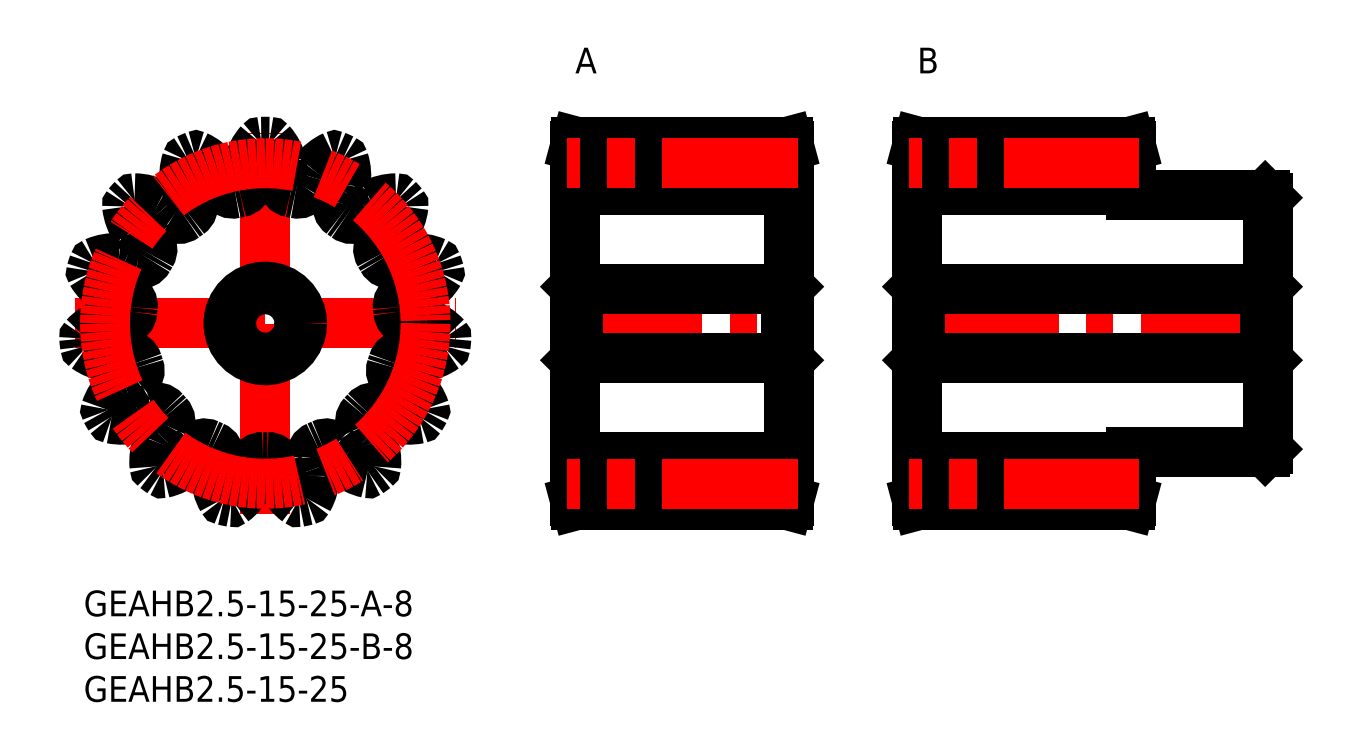
<metadata>
{"format":"dxf","ext":"dxf","renderer":"ezdxf+matplotlib","layout":"modelspace","background":"white","min_lineweight":24,"dpi":150}
</metadata>
<code>
0
SECTION
2
ENTITIES
0
INSERT
8
MSM_CONTINUOUS
2
*U2
10
0
20
0
30
0
0
INSERT
8
MSM_CONTINUOUS
2
*U3
10
0
20
0
30
0
0
INSERT
8
MSM_CONTINUOUS
2
*U5
10
0
20
0
30
0
0
INSERT
8
MSM_CONTINUOUS
2
*U6
10
0
20
0
30
0
0
INSERT
8
MSM_CONTINUOUS
2
*U7
10
0
20
0
30
0
0
LINE
8
MSM_CENTER
10
-1
20
31.25
30
0
11
43.5
21
31.25
31
0
0
LINE
8
MSM_CENTER
10
21.25
20
9
30
0
11
21.25
21
53.5
31
0
0
CIRCLE
8
MSM_CONTINUOUS
10
21.25
20
31.25
30
0
40
4
0
ARC
8
MSM_CONTINUOUS
10
38.96
20
36.36
30
0
40
5
50
256.1
51
272.9
0
ARC
8
MSM_CONTINUOUS
10
21.25
20
31.25
30
0
40
21.25
50
88.76
51
91.24
0
ARC
8
MSM_CONTINUOUS
10
20.8
20
52.25
30
0
40
0.25
50
91.24
51
138.6
0
ARC
8
MSM_CONTINUOUS
10
25.11
20
48.45
30
0
40
6
50
138.6
51
166
0
ARC
8
MSM_CONTINUOUS
10
21.25
20
49.41
30
0
40
2.02
50
166
51
188.9
0
ARC
8
MSM_CONTINUOUS
10
14.31
20
48.33
30
0
40
5
50
352.1
51
8.861
0
ARC
8
MSM_CONTINUOUS
10
18.03
20
47.81
30
0
40
1.25
50
281
51
352.1
0
ARC
8
MSM_CONTINUOUS
10
21.25
20
31.25
30
0
40
15.62
50
101
51
103
0
ARC
8
MSM_CONTINUOUS
10
17.46
20
47.69
30
0
40
1.25
50
211.9
51
283
0
ARC
8
MSM_CONTINUOUS
10
20.64
20
49.67
30
0
40
5
50
195.1
51
211.9
0
ARC
8
MSM_CONTINUOUS
10
13.86
20
47.84
30
0
40
2.02
50
15.14
51
38
0
ARC
8
MSM_CONTINUOUS
10
10.73
20
45.39
30
0
40
6
50
38
51
65.36
0
ARC
8
MSM_CONTINUOUS
10
13.13
20
50.61
30
0
40
0.25
50
65.36
51
112.8
0
ARC
8
MSM_CONTINUOUS
10
21.25
20
31.25
30
0
40
21.25
50
112.8
51
115.2
0
ARC
8
MSM_CONTINUOUS
10
12.3
20
50.25
30
0
40
0.25
50
115.2
51
162.6
0
ARC
8
MSM_CONTINUOUS
10
17.78
20
48.53
30
0
40
6
50
162.6
51
190
0
ARC
8
MSM_CONTINUOUS
10
13.86
20
47.84
30
0
40
2.02
50
190
51
212.9
0
ARC
8
MSM_CONTINUOUS
10
7.968
20
44.03
30
0
40
5
50
16.14
51
32.86
0
ARC
8
MSM_CONTINUOUS
10
11.57
20
45.07
30
0
40
1.25
50
305
51
16.14
0
ARC
8
MSM_CONTINUOUS
10
21.25
20
31.25
30
0
40
15.63
50
125
51
127
0
ARC
8
MSM_CONTINUOUS
10
11.1
20
44.73
30
0
40
1.25
50
235.9
51
307
0
ARC
8
MSM_CONTINUOUS
10
13.2
20
47.83
30
0
40
5
50
219.1
51
235.9
0
ARC
8
MSM_CONTINUOUS
10
7.756
20
43.4
30
0
40
2.02
50
39.14
51
62
0
ARC
8
MSM_CONTINUOUS
10
5.887
20
39.89
30
0
40
6
50
62
51
89.36
0
ARC
8
MSM_CONTINUOUS
10
5.951
20
45.64
30
0
40
0.25
50
89.36
51
136.8
0
ARC
8
MSM_CONTINUOUS
10
21.25
20
31.25
30
0
40
21.25
50
136.8
51
139.2
0
ARC
8
MSM_CONTINUOUS
10
5.344
20
44.96
30
0
40
0.25
50
139.2
51
186.6
0
ARC
8
MSM_CONTINUOUS
10
11.06
20
45.63
30
0
40
6
50
186.6
51
214
0
ARC
8
MSM_CONTINUOUS
10
7.756
20
43.4
30
0
40
2.02
50
214
51
236.9
0
ARC
8
MSM_CONTINUOUS
10
3.918
20
37.52
30
0
40
5
50
40.14
51
56.86
0
ARC
8
MSM_CONTINUOUS
10
6.785
20
39.94
30
0
40
1.25
50
329
51
40.14
0
ARC
8
MSM_CONTINUOUS
10
21.25
20
31.25
30
0
40
15.63
50
149
51
151
0
ARC
8
MSM_CONTINUOUS
10
6.491
20
39.43
30
0
40
1.25
50
259.9
51
331
0
ARC
8
MSM_CONTINUOUS
10
7.152
20
43.12
30
0
40
5
50
243.1
51
259.9
0
ARC
8
MSM_CONTINUOUS
10
3.98
20
36.86
30
0
40
2.02
50
63.14
51
86
0
ARC
8
MSM_CONTINUOUS
10
3.702
20
32.89
30
0
40
6
50
86
51
113.4
0
ARC
8
MSM_CONTINUOUS
10
1.423
20
38.17
30
0
40
0.25
50
113.4
51
160.8
0
ARC
8
MSM_CONTINUOUS
10
21.25
20
31.25
30
0
40
21.25
50
160.8
51
163.2
0
ARC
8
MSM_CONTINUOUS
10
1.142
20
37.31
30
0
40
0.25
50
163.2
51
210.6
0
ARC
8
MSM_CONTINUOUS
10
6.089
20
40.24
30
0
40
6
50
210.6
51
238
0
ARC
8
MSM_CONTINUOUS
10
3.98
20
36.86
30
0
40
2.02
50
238
51
260.9
0
ARC
8
MSM_CONTINUOUS
10
2.865
20
29.93
30
0
40
5
50
64.14
51
80.86
0
ARC
8
MSM_CONTINUOUS
10
4.501
20
33.31
30
0
40
1.25
50
353
51
64.14
0
ARC
8
MSM_CONTINUOUS
10
21.25
20
31.25
30
0
40
15.62
50
173
51
175
0
ARC
8
MSM_CONTINUOUS
10
4.439
20
32.72
30
0
40
1.25
50
283.9
51
355
0
ARC
8
MSM_CONTINUOUS
10
3.541
20
36.36
30
0
40
5
50
267.1
51
283.9
0
ARC
8
MSM_CONTINUOUS
10
3.191
20
29.35
30
0
40
2.02
50
87.14
51
110
0
ARC
8
MSM_CONTINUOUS
10
4.552
20
25.61
30
0
40
6
50
110
51
137.4
0
ARC
8
MSM_CONTINUOUS
10
0.3225
20
29.51
30
0
40
0.25
50
137.4
51
184.8
0
ARC
8
MSM_CONTINUOUS
10
21.25
20
31.25
30
0
40
21.25
50
184.8
51
187.2
0
ARC
8
MSM_CONTINUOUS
10
0.4174
20
28.6
30
0
40
0.25
50
187.2
51
234.6
0
ARC
8
MSM_CONTINUOUS
10
3.745
20
33.29
30
0
40
6
50
234.6
51
262
0
ARC
8
MSM_CONTINUOUS
10
3.191
20
29.35
30
0
40
2.02
50
262
51
284.9
0
ARC
8
MSM_CONTINUOUS
10
4.991
20
22.57
30
0
40
5
50
88.14
51
104.9
0
ARC
8
MSM_CONTINUOUS
10
5.113
20
26.31
30
0
40
1.25
50
17
51
88.14
0
ARC
8
MSM_CONTINUOUS
10
21.25
20
31.25
30
0
40
15.63
50
197
51
199
0
ARC
8
MSM_CONTINUOUS
10
5.294
20
25.76
30
0
40
1.25
50
307.9
51
19
0
ARC
8
MSM_CONTINUOUS
10
2.993
20
28.72
30
0
40
5
50
291.1
51
307.9
0
ARC
8
MSM_CONTINUOUS
10
5.524
20
22.17
30
0
40
2.02
50
111.1
51
134
0
ARC
8
MSM_CONTINUOUS
10
8.289
20
19.31
30
0
40
6
50
134
51
161.4
0
ARC
8
MSM_CONTINUOUS
10
2.841
20
21.15
30
0
40
0.25
50
161.4
51
208.8
0
ARC
8
MSM_CONTINUOUS
10
21.25
20
31.25
30
0
40
21.25
50
208.8
51
211.2
0
ARC
8
MSM_CONTINUOUS
10
3.295
20
20.36
30
0
40
0.25
50
211.2
51
258.6
0
ARC
8
MSM_CONTINUOUS
10
4.427
20
26
30
0
40
6
50
258.6
51
286
0
ARC
8
MSM_CONTINUOUS
10
5.524
20
22.17
30
0
40
2.02
50
286
51
308.9
0
ARC
8
MSM_CONTINUOUS
10
9.929
20
16.7
30
0
40
5
50
112.1
51
128.9
0
ARC
8
MSM_CONTINUOUS
10
8.515
20
20.18
30
0
40
1.25
50
41
51
112.1
0
ARC
8
MSM_CONTINUOUS
10
21.25
20
31.25
30
0
40
15.63
50
221
51
223
0
ARC
8
MSM_CONTINUOUS
10
8.907
20
19.74
30
0
40
1.25
50
331.9
51
43
0
ARC
8
MSM_CONTINUOUS
10
5.601
20
21.51
30
0
40
5
50
315.1
51
331.9
0
ARC
8
MSM_CONTINUOUS
10
10.58
20
16.56
30
0
40
2.02
50
135.1
51
158
0
ARC
8
MSM_CONTINUOUS
10
14.27
20
15.07
30
0
40
6
50
158
51
185.4
0
ARC
8
MSM_CONTINUOUS
10
8.542
20
14.53
30
0
40
0.25
50
185.4
51
232.8
0
ARC
8
MSM_CONTINUOUS
10
21.25
20
31.25
30
0
40
21.25
50
232.8
51
235.2
0
ARC
8
MSM_CONTINUOUS
10
9.277
20
14
30
0
40
0.25
50
235.2
51
282.6
0
ARC
8
MSM_CONTINUOUS
10
8.018
20
19.61
30
0
40
6
50
282.6
51
310
0
ARC
8
MSM_CONTINUOUS
10
10.58
20
16.56
30
0
40
2.02
50
310
51
332.9
0
ARC
8
MSM_CONTINUOUS
10
16.82
20
13.36
30
0
40
5
50
136.1
51
152.9
0
ARC
8
MSM_CONTINUOUS
10
14.12
20
15.96
30
0
40
1.25
50
65
51
136.1
0
ARC
8
MSM_CONTINUOUS
10
21.25
20
31.25
30
0
40
15.62
50
245
51
247
0
ARC
8
MSM_CONTINUOUS
10
14.66
20
15.72
30
0
40
1.25
50
355.9
51
67
0
ARC
8
MSM_CONTINUOUS
10
10.91
20
15.99
30
0
40
5
50
339.1
51
355.9
0
ARC
8
MSM_CONTINUOUS
10
17.47
20
13.49
30
0
40
2.02
50
159.1
51
182
0
ARC
8
MSM_CONTINUOUS
10
21.45
20
13.63
30
0
40
6
50
182
51
209.4
0
ARC
8
MSM_CONTINUOUS
10
16.44
20
10.81
30
0
40
0.25
50
209.4
51
256.8
0
ARC
8
MSM_CONTINUOUS
10
21.25
20
31.25
30
0
40
21.25
50
256.8
51
259.2
0
ARC
8
MSM_CONTINUOUS
10
17.33
20
10.62
30
0
40
0.25
50
259.2
51
306.6
0
ARC
8
MSM_CONTINUOUS
10
13.9
20
15.23
30
0
40
6
50
306.6
51
334
0
ARC
8
MSM_CONTINUOUS
10
17.47
20
13.49
30
0
40
2.02
50
334
51
356.9
0
ARC
8
MSM_CONTINUOUS
10
24.48
20
13.1
30
0
40
5
50
160.1
51
176.9
0
ARC
8
MSM_CONTINUOUS
10
20.96
20
14.38
30
0
40
1.25
50
89
51
160.1
0
ARC
8
MSM_CONTINUOUS
10
21.25
20
31.25
30
0
40
15.63
50
269
51
271
0
ARC
8
MSM_CONTINUOUS
10
21.54
20
14.38
30
0
40
1.25
50
19.86
51
91
0
ARC
8
MSM_CONTINUOUS
10
18.02
20
13.1
30
0
40
5
50
3.139
51
19.86
0
ARC
8
MSM_CONTINUOUS
10
25.03
20
13.49
30
0
40
2.02
50
183.1
51
206
0
ARC
8
MSM_CONTINUOUS
10
28.6
20
15.23
30
0
40
6
50
206
51
233.4
0
ARC
8
MSM_CONTINUOUS
10
25.17
20
10.62
30
0
40
0.25
50
233.4
51
280.8
0
ARC
8
MSM_CONTINUOUS
10
21.25
20
31.25
30
0
40
21.25
50
280.8
51
283.2
0
ARC
8
MSM_CONTINUOUS
10
26.06
20
10.81
30
0
40
0.25
50
283.2
51
330.6
0
ARC
8
MSM_CONTINUOUS
10
21.05
20
13.63
30
0
40
6
50
330.6
51
358
0
ARC
8
MSM_CONTINUOUS
10
25.03
20
13.49
30
0
40
2.02
50
358
51
20.86
0
ARC
8
MSM_CONTINUOUS
10
31.59
20
15.99
30
0
40
5
50
184.1
51
200.9
0
ARC
8
MSM_CONTINUOUS
10
27.84
20
15.72
30
0
40
1.25
50
113
51
184.1
0
ARC
8
MSM_CONTINUOUS
10
21.25
20
31.25
30
0
40
15.63
50
293
51
295
0
ARC
8
MSM_CONTINUOUS
10
28.38
20
15.96
30
0
40
1.25
50
43.86
51
115
0
ARC
8
MSM_CONTINUOUS
10
25.68
20
13.36
30
0
40
5
50
27.14
51
43.86
0
ARC
8
MSM_CONTINUOUS
10
31.92
20
16.56
30
0
40
2.02
50
207.1
51
230
0
ARC
8
MSM_CONTINUOUS
10
34.48
20
19.61
30
0
40
6
50
230
51
257.4
0
ARC
8
MSM_CONTINUOUS
10
33.22
20
14
30
0
40
0.25
50
257.4
51
304.8
0
ARC
8
MSM_CONTINUOUS
10
21.25
20
31.25
30
0
40
21.25
50
304.8
51
307.2
0
ARC
8
MSM_CONTINUOUS
10
33.96
20
14.53
30
0
40
0.25
50
307.2
51
354.6
0
ARC
8
MSM_CONTINUOUS
10
28.23
20
15.07
30
0
40
6
50
354.6
51
22
0
ARC
8
MSM_CONTINUOUS
10
31.92
20
16.56
30
0
40
2.02
50
22
51
44.86
0
ARC
8
MSM_CONTINUOUS
10
36.9
20
21.51
30
0
40
5
50
208.1
51
224.9
0
ARC
8
MSM_CONTINUOUS
10
33.59
20
19.74
30
0
40
1.25
50
137
51
208.1
0
ARC
8
MSM_CONTINUOUS
10
21.25
20
31.25
30
0
40
15.63
50
317
51
319
0
ARC
8
MSM_CONTINUOUS
10
33.98
20
20.18
30
0
40
1.25
50
67.86
51
139
0
ARC
8
MSM_CONTINUOUS
10
32.57
20
16.7
30
0
40
5
50
51.14
51
67.86
0
ARC
8
MSM_CONTINUOUS
10
36.98
20
22.17
30
0
40
2.02
50
231.1
51
254
0
ARC
8
MSM_CONTINUOUS
10
38.07
20
26
30
0
40
6
50
254
51
281.4
0
ARC
8
MSM_CONTINUOUS
10
39.21
20
20.36
30
0
40
0.25
50
281.4
51
328.8
0
ARC
8
MSM_CONTINUOUS
10
21.25
20
31.25
30
0
40
21.25
50
328.8
51
331.2
0
ARC
8
MSM_CONTINUOUS
10
39.66
20
21.15
30
0
40
0.25
50
331.2
51
18.64
0
ARC
8
MSM_CONTINUOUS
10
34.21
20
19.31
30
0
40
6
50
18.64
51
46
0
ARC
8
MSM_CONTINUOUS
10
36.98
20
22.17
30
0
40
2.02
50
46
51
68.86
0
ARC
8
MSM_CONTINUOUS
10
39.51
20
28.72
30
0
40
5
50
232.1
51
248.9
0
ARC
8
MSM_CONTINUOUS
10
37.21
20
25.76
30
0
40
1.25
50
161
51
232.1
0
ARC
8
MSM_CONTINUOUS
10
21.25
20
31.25
30
0
40
15.63
50
341
51
343
0
ARC
8
MSM_CONTINUOUS
10
37.39
20
26.31
30
0
40
1.25
50
91.86
51
163
0
ARC
8
MSM_CONTINUOUS
10
37.51
20
22.57
30
0
40
5
50
75.14
51
91.86
0
ARC
8
MSM_CONTINUOUS
10
39.31
20
29.35
30
0
40
2.02
50
255.1
51
278
0
ARC
8
MSM_CONTINUOUS
10
38.76
20
33.29
30
0
40
6
50
278
51
305.4
0
ARC
8
MSM_CONTINUOUS
10
42.08
20
28.6
30
0
40
0.25
50
305.4
51
352.8
0
ARC
8
MSM_CONTINUOUS
10
21.25
20
31.25
30
0
40
21.25
50
352.8
51
355.2
0
ARC
8
MSM_CONTINUOUS
10
42.18
20
29.51
30
0
40
0.25
50
355.2
51
42.64
0
ARC
8
MSM_CONTINUOUS
10
37.95
20
25.61
30
0
40
6
50
42.64
51
70
0
ARC
8
MSM_CONTINUOUS
10
39.31
20
29.35
30
0
40
2.02
50
70
51
92.86
0
ARC
8
MSM_CONTINUOUS
10
38.06
20
32.72
30
0
40
1.25
50
185
51
256.1
0
ARC
8
MSM_CONTINUOUS
10
21.25
20
31.25
30
0
40
15.63
50
5.005
51
6.995
0
ARC
8
MSM_CONTINUOUS
10
38
20
33.31
30
0
40
1.25
50
115.9
51
187
0
ARC
8
MSM_CONTINUOUS
10
39.63
20
29.93
30
0
40
5
50
99.14
51
115.9
0
ARC
8
MSM_CONTINUOUS
10
38.52
20
36.86
30
0
40
2.02
50
279.1
51
302
0
ARC
8
MSM_CONTINUOUS
10
36.41
20
40.24
30
0
40
6
50
302
51
329.4
0
ARC
8
MSM_CONTINUOUS
10
41.36
20
37.31
30
0
40
0.25
50
329.4
51
16.76
0
ARC
8
MSM_CONTINUOUS
10
21.25
20
31.25
30
0
40
21.25
50
16.76
51
19.24
0
ARC
8
MSM_CONTINUOUS
10
41.08
20
38.17
30
0
40
0.25
50
19.24
51
66.64
0
ARC
8
MSM_CONTINUOUS
10
38.8
20
32.89
30
0
40
6
50
66.64
51
94
0
ARC
8
MSM_CONTINUOUS
10
38.52
20
36.86
30
0
40
2.02
50
94
51
116.9
0
ARC
8
MSM_CONTINUOUS
10
35.35
20
43.12
30
0
40
5
50
280.1
51
296.9
0
ARC
8
MSM_CONTINUOUS
10
36.01
20
39.43
30
0
40
1.25
50
209
51
280.1
0
ARC
8
MSM_CONTINUOUS
10
21.25
20
31.25
30
0
40
15.63
50
29
51
31
0
ARC
8
MSM_CONTINUOUS
10
35.72
20
39.94
30
0
40
1.25
50
139.9
51
211
0
ARC
8
MSM_CONTINUOUS
10
38.58
20
37.52
30
0
40
5
50
123.1
51
139.9
0
ARC
8
MSM_CONTINUOUS
10
34.74
20
43.4
30
0
40
2.02
50
303.1
51
326
0
ARC
8
MSM_CONTINUOUS
10
31.44
20
45.63
30
0
40
6
50
326
51
353.4
0
ARC
8
MSM_CONTINUOUS
10
37.16
20
44.96
30
0
40
0.25
50
353.4
51
40.76
0
ARC
8
MSM_CONTINUOUS
10
21.25
20
31.25
30
0
40
21.25
50
40.76
51
43.24
0
ARC
8
MSM_CONTINUOUS
10
36.55
20
45.64
30
0
40
0.25
50
43.24
51
90.64
0
ARC
8
MSM_CONTINUOUS
10
36.61
20
39.89
30
0
40
6
50
90.64
51
118
0
ARC
8
MSM_CONTINUOUS
10
34.74
20
43.4
30
0
40
2.02
50
118
51
140.9
0
ARC
8
MSM_CONTINUOUS
10
29.3
20
47.83
30
0
40
5
50
304.1
51
320.9
0
ARC
8
MSM_CONTINUOUS
10
31.4
20
44.73
30
0
40
1.25
50
233
51
304.1
0
ARC
8
MSM_CONTINUOUS
10
21.25
20
31.25
30
0
40
15.63
50
53
51
55
0
ARC
8
MSM_CONTINUOUS
10
30.93
20
45.07
30
0
40
1.25
50
163.9
51
235
0
ARC
8
MSM_CONTINUOUS
10
34.53
20
44.03
30
0
40
5
50
147.1
51
163.9
0
ARC
8
MSM_CONTINUOUS
10
28.64
20
47.84
30
0
40
2.02
50
327.1
51
350
0
ARC
8
MSM_CONTINUOUS
10
24.72
20
48.53
30
0
40
6
50
350
51
17.36
0
ARC
8
MSM_CONTINUOUS
10
30.2
20
50.25
30
0
40
0.25
50
17.36
51
64.76
0
ARC
8
MSM_CONTINUOUS
10
21.25
20
31.25
30
0
40
21.25
50
64.76
51
67.24
0
ARC
8
MSM_CONTINUOUS
10
29.37
20
50.61
30
0
40
0.25
50
67.24
51
114.6
0
ARC
8
MSM_CONTINUOUS
10
31.77
20
45.39
30
0
40
6
50
114.6
51
142
0
ARC
8
MSM_CONTINUOUS
10
28.64
20
47.84
30
0
40
2.02
50
142
51
164.9
0
ARC
8
MSM_CONTINUOUS
10
21.86
20
49.67
30
0
40
5
50
328.1
51
344.9
0
ARC
8
MSM_CONTINUOUS
10
25.04
20
47.69
30
0
40
1.25
50
257
51
328.1
0
ARC
8
MSM_CONTINUOUS
10
21.25
20
31.25
30
0
40
15.63
50
77
51
79
0
ARC
8
MSM_CONTINUOUS
10
24.47
20
47.81
30
0
40
1.25
50
187.9
51
259
0
ARC
8
MSM_CONTINUOUS
10
28.19
20
48.33
30
0
40
5
50
171.1
51
187.9
0
ARC
8
MSM_CONTINUOUS
10
21.25
20
49.41
30
0
40
2.02
50
351.1
51
14
0
ARC
8
MSM_CONTINUOUS
10
17.39
20
48.45
30
0
40
6
50
14
51
41.36
0
ARC
8
MSM_CONTINUOUS
10
21.7
20
52.25
30
0
40
0.25
50
41.36
51
88.76
0
CIRCLE
8
MSM_CONTINUOUS
10
21.25
20
31.25
30
0
40
4.3
0
LINE
8
MSM_CENTER
10
56.5
20
31.25
30
0
11
83.5
21
31.25
31
0
0
LINE
8
MSM_CONTINUOUS
10
82.2
20
27.25
30
0
11
82.2
21
35.25
31
0
0
LINE
8
MSM_CONTINUOUS
10
82.37
20
52.5
30
0
11
82.5
21
52
31
0
0
LINE
8
MSM_CONTINUOUS
10
57.63
20
52.5
30
0
11
82.37
21
52.5
31
0
0
LINE
8
MSM_CONTINUOUS
10
57.5
20
52
30
0
11
57.63
21
52.5
31
0
0
LINE
8
MSM_CONTINUOUS
10
57.8
20
35.25
30
0
11
82.2
21
35.25
31
0
0
LINE
8
MSM_CONTINUOUS
10
82.5
20
35.55
30
0
11
82.2
21
35.25
31
0
0
LINE
8
MSM_CONTINUOUS
10
57.8
20
27.25
30
0
11
57.8
21
35.25
31
0
0
LINE
8
MSM_CONTINUOUS
10
57.8
20
35.25
30
0
11
57.5
21
35.55
31
0
0
LINE
8
MSM_CONTINUOUS
10
82.5
20
52
30
0
11
82.5
21
10.5
31
0
0
LINE
8
MSM_CONTINUOUS
10
82.2
20
27.25
30
0
11
82.5
21
26.95
31
0
0
LINE
8
MSM_CONTINUOUS
10
82.2
20
27.25
30
0
11
57.8
21
27.25
31
0
0
LINE
8
MSM_CONTINUOUS
10
57.5
20
26.95
30
0
11
57.8
21
27.25
31
0
0
LINE
8
MSM_CONTINUOUS
10
57.5
20
10.5
30
0
11
57.5
21
52
31
0
0
LINE
8
MSM_CENTER
10
139.5
20
31.25
30
0
11
96.5
21
31.25
31
0
0
LINE
8
MSM_CONTINUOUS
10
97.8
20
35.25
30
0
11
97.8
21
27.25
31
0
0
LINE
8
MSM_CONTINUOUS
10
138.2
20
46.25
30
0
11
122.5
21
46.25
31
0
0
LINE
8
MSM_CONTINUOUS
10
122.5
20
46.25
30
0
11
122.5
21
52
31
0
0
LINE
8
MSM_CONTINUOUS
10
122.5
20
52
30
0
11
122.4
21
52.5
31
0
0
LINE
8
MSM_CONTINUOUS
10
122.4
20
52.5
30
0
11
97.63
21
52.5
31
0
0
LINE
8
MSM_CONTINUOUS
10
97.63
20
52.5
30
0
11
97.5
21
52
31
0
0
LINE
8
MSM_CONTINUOUS
10
97.5
20
35.55
30
0
11
97.8
21
35.25
31
0
0
LINE
8
MSM_CONTINUOUS
10
138.2
20
35.25
30
0
11
97.8
21
35.25
31
0
0
LINE
8
MSM_CONTINUOUS
10
138.2
20
35.25
30
0
11
138.5
21
35.55
31
0
0
LINE
8
MSM_CONTINUOUS
10
138.2
20
35.25
30
0
11
138.2
21
27.25
31
0
0
LINE
8
MSM_CONTINUOUS
10
138.5
20
45.95
30
0
11
138.2
21
46.25
31
0
0
LINE
8
MSM_CONTINUOUS
10
138.5
20
16.55
30
0
11
138.5
21
45.95
31
0
0
LINE
8
MSM_CONTINUOUS
10
122.5
20
16.25
30
0
11
138.2
21
16.25
31
0
0
LINE
8
MSM_CONTINUOUS
10
138.2
20
16.25
30
0
11
138.5
21
16.55
31
0
0
LINE
8
MSM_CONTINUOUS
10
138.5
20
26.95
30
0
11
138.2
21
27.25
31
0
0
LINE
8
MSM_CONTINUOUS
10
97.8
20
27.25
30
0
11
138.2
21
27.25
31
0
0
LINE
8
MSM_CONTINUOUS
10
97.8
20
27.25
30
0
11
97.5
21
26.95
31
0
0
LINE
8
MSM_CONTINUOUS
10
97.5
20
52
30
0
11
97.5
21
10.5
31
0
0
CIRCLE
8
MSM_CENTER
10
21.25
20
31.25
30
0
40
18.75
0
LINE
8
MSM_CONTINUOUS
10
122.5
20
46.88
30
0
11
97.5
21
46.88
31
0
0
LINE
8
MSM_CENTER
10
123.5
20
50
30
0
11
96.5
21
50
31
0
0
LINE
8
MSM_CONTINUOUS
10
82.5
20
46.88
30
0
11
57.5
21
46.88
31
0
0
LINE
8
MSM_CENTER
10
83.5
20
50
30
0
11
56.5
21
50
31
0
0
LINE
8
MSM_CONTINUOUS
10
82.37
20
10
30
0
11
82.5
21
10.5
31
0
0
LINE
8
MSM_CONTINUOUS
10
57.63
20
10
30
0
11
82.37
21
10
31
0
0
LINE
8
MSM_CONTINUOUS
10
57.5
20
10.5
30
0
11
57.63
21
10
31
0
0
LINE
8
MSM_CONTINUOUS
10
122.5
20
16.25
30
0
11
122.5
21
10.5
31
0
0
LINE
8
MSM_CONTINUOUS
10
122.5
20
10.5
30
0
11
122.4
21
10
31
0
0
LINE
8
MSM_CONTINUOUS
10
122.4
20
10
30
0
11
97.63
21
10
31
0
0
LINE
8
MSM_CONTINUOUS
10
97.63
20
10
30
0
11
97.5
21
10.5
31
0
0
LINE
8
MSM_CONTINUOUS
10
122.5
20
15.62
30
0
11
97.5
21
15.62
31
0
0
LINE
8
MSM_CONTINUOUS
10
82.5
20
15.62
30
0
11
57.5
21
15.62
31
0
0
LINE
8
MSM_CENTER
10
123.5
20
12.5
30
0
11
96.5
21
12.5
31
0
0
LINE
8
MSM_CENTER
10
83.5
20
12.5
30
0
11
56.5
21
12.5
31
0
0
ENDSEC
0
EOF

</code>
